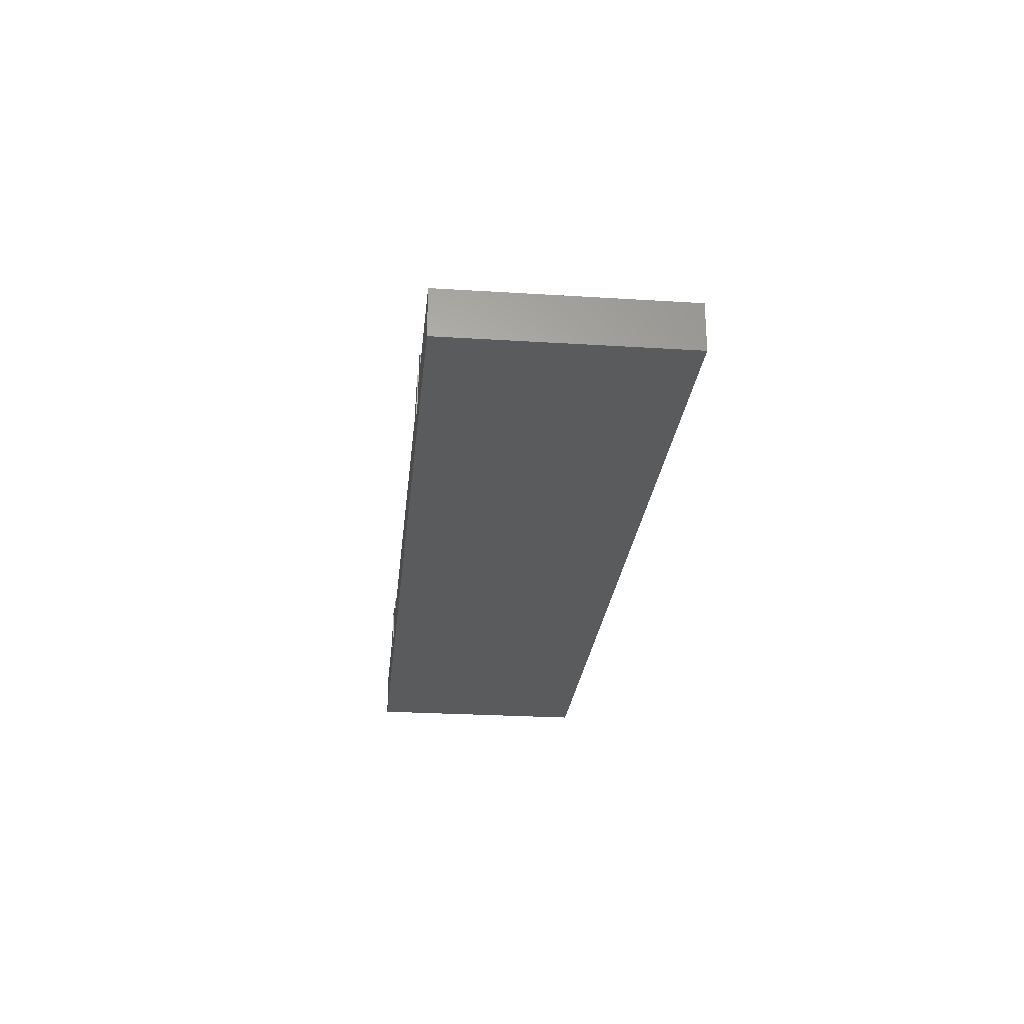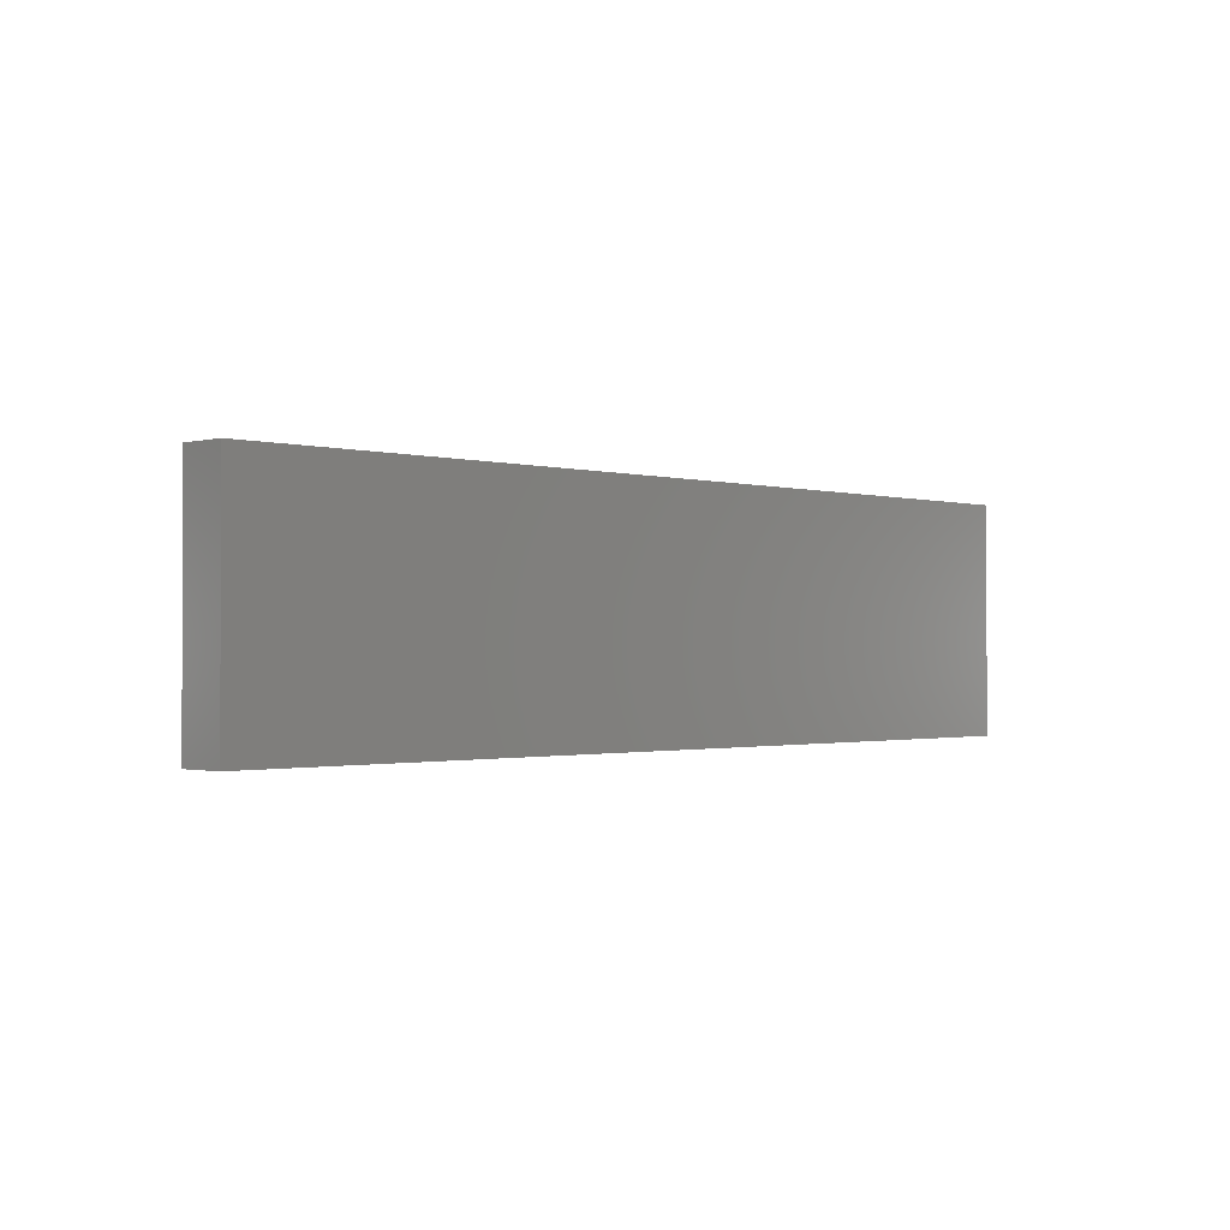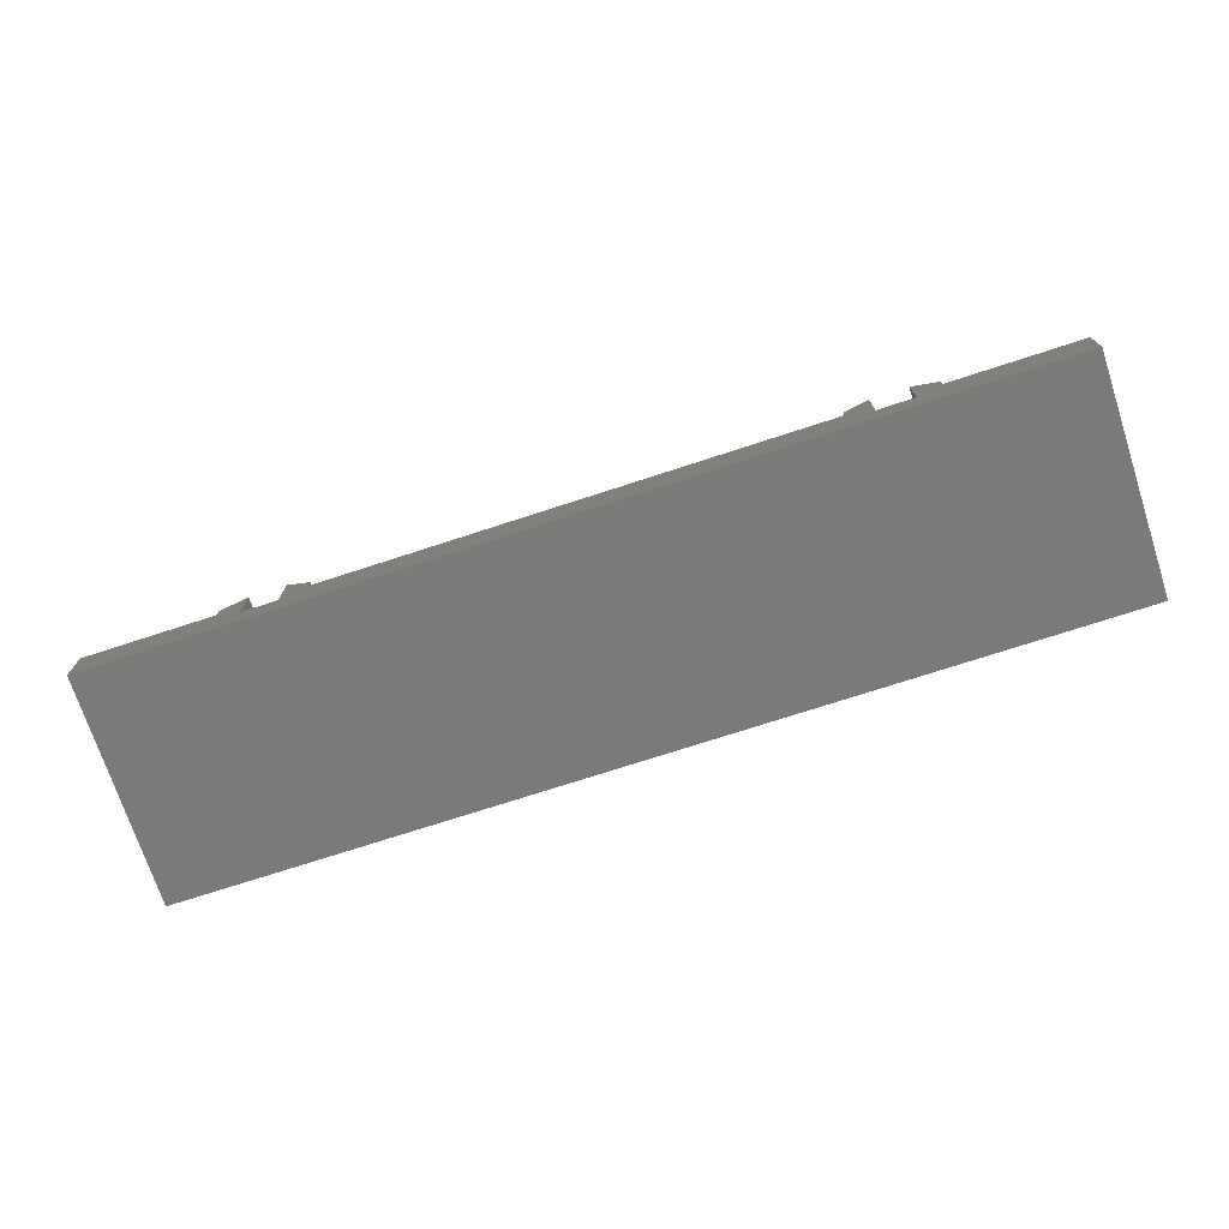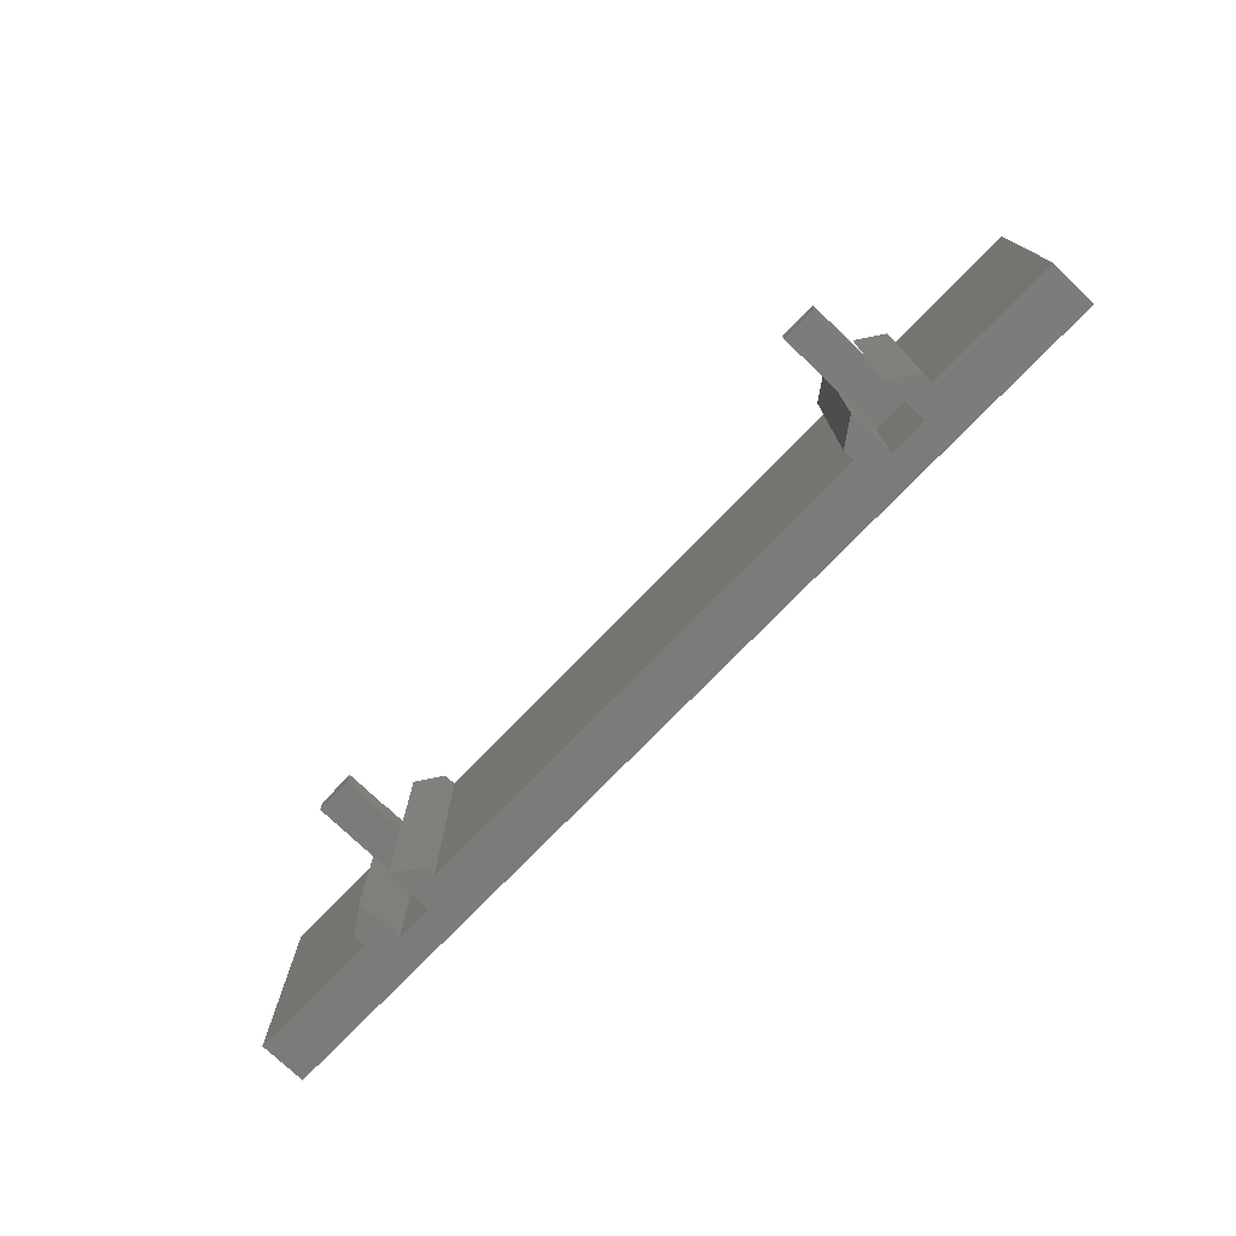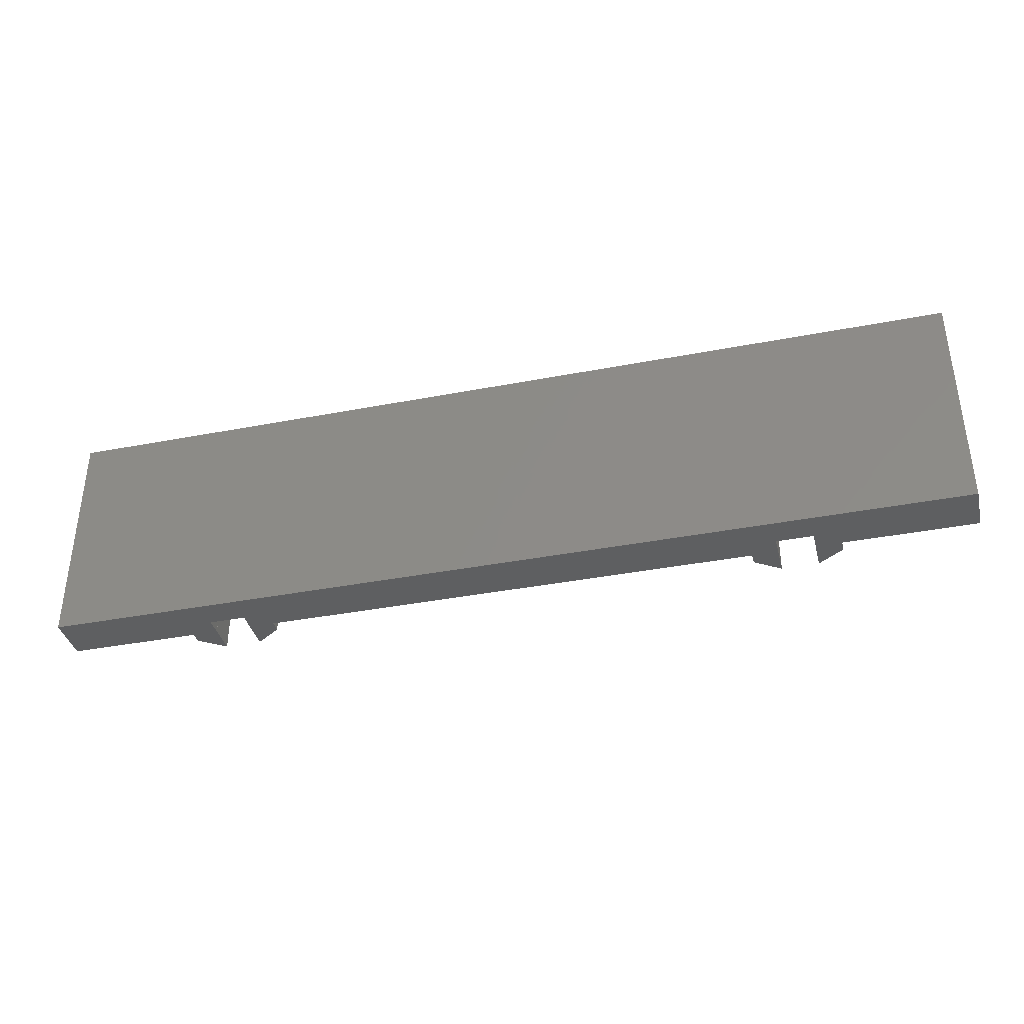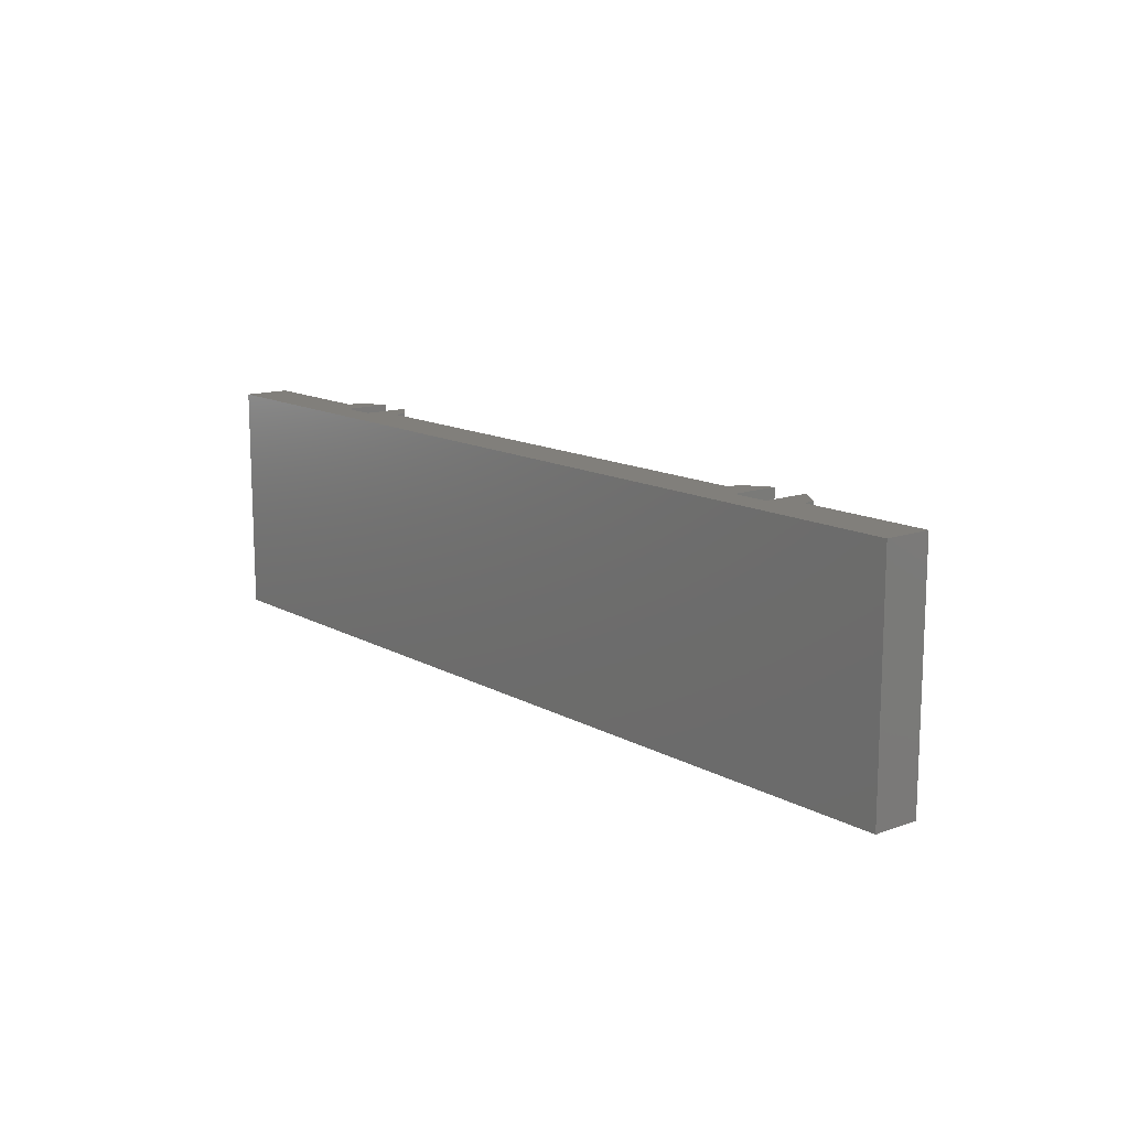
<metadata>
{"format":"stl","ext":"stl","renderer":"f3d","projection":"perspective","resolution":1024,"background":"white","views":[{"elev":-25.8,"azim":-95.7,"up":"+Z"},{"elev":-1.1,"azim":134.3,"up":"+Y"},{"elev":-72.8,"azim":-161.9,"up":"+Z"},{"elev":-74.9,"azim":46.0,"up":"+Y"},{"elev":-37.5,"azim":-166.1,"up":"+Y"},{"elev":13.4,"azim":-129.0,"up":"+Y"}]}
</metadata>
<code>
# stl→obj: 92 verts, 212 faces
v 18.75 0 3.2
v 17 0 4
v 18.75 0 5.2
v 17 0 3.2
v 21.25 0 3.2
v 23 0 4
v 23 0 3.2
v 21.25 0 5.2
v -18.75 0 3.2
v -17 0 4
v -17 0 3.2
v -18.75 0 5.2
v -21.25 0 3.2
v -23 0 4
v -21.25 0 5.2
v -23 0 3.2
v 32 0 3.2
v 21.25 0 2
v 32 0 0
v 18.75 0 2
v -18.75 0 2
v -32 0 0
v -21.25 0 2
v -32 0 3.2
v 18.75 -16 3.2
v 17 -16 4
v 17 -16 3.2
v 18.75 -16 5.2
v 21.25 -16 3.2
v 23 -16 4
v 21.25 -16 5.2
v 23 -16 3.2
v -21.25 -16 3.2
v -23 -16 4
v -23 -16 3.2
v -21.25 -16 5.2
v -18.75 -16 3.2
v -17 -16 4
v -18.75 -16 5.2
v -17 -16 3.2
v -32 -16 3.2
v -21.25 -16 2
v -32 -16 0
v -18.75 -16 2
v 18.75 -16 2
v 32 -16 0
v 21.25 -16 2
v 32 -16 3.2
v 18.75 -7.375 5.2
v 18.75 -8.625 5.2
v 17 -7.375 3.2
v 17 -8.625 3.2
v 18.75 -7.375 3.2
v 18.75 -8.625 3.2
v 21.25 -7.375 5.2
v 21.25 -8.625 5.2
v 21.25 -7.375 3.2
v 21.25 -8.625 3.2
v 23 -7.375 3.2
v 23 -8.625 3.2
v -21.25 -7.375 5.2
v -21.25 -8.625 5.2
v -23 -7.375 3.2
v -23 -8.625 3.2
v -21.25 -7.375 3.2
v -21.25 -8.625 3.2
v -18.75 -7.375 5.2
v -18.75 -8.625 5.2
v -18.75 -7.375 3.2
v -18.75 -8.625 3.2
v -17 -7.375 3.2
v -17 -8.625 3.2
v -18.75 -7.375 2
v -18.75 -8.625 2
v -21.25 -7.375 2
v -21.25 -8.625 2
v -32 -7.375 3.2
v -32 -8.625 3.2
v 32 -7.375 3.2
v 32 -8.625 3.2
v 21.25 -7.375 2
v 21.25 -8.625 2
v 18.75 -7.375 2
v 18.75 -8.625 2
v 18.75 -7.375 9.6
v 21.25 -7.375 9.6
v -21.25 -7.375 9.6
v -18.75 -7.375 9.6
v -18.75 -8.625 9.6
v -21.25 -8.625 9.6
v 21.25 -8.625 9.6
v 18.75 -8.625 9.6
f 1 2 3
f 2 1 4
f 5 6 7
f 6 5 8
f 9 10 11
f 10 9 12
f 13 14 15
f 14 13 16
f 17 18 5
f 19 20 18
f 20 19 21
f 22 21 19
f 19 18 17
f 20 9 1
f 9 20 21
f 23 24 13
f 23 22 24
f 21 22 23
f 25 26 27
f 26 25 28
f 29 30 31
f 30 29 32
f 33 34 35
f 34 33 36
f 37 38 39
f 38 37 40
f 41 42 33
f 43 44 42
f 44 43 45
f 46 45 43
f 43 42 41
f 44 25 37
f 25 44 45
f 47 48 29
f 47 46 48
f 45 46 47
f 2 49 3
f 49 2 50
f 26 50 2
f 50 26 28
f 51 2 4
f 52 2 51
f 26 52 27
f 52 26 2
f 51 1 53
f 1 51 4
f 27 54 25
f 54 27 52
f 49 1 3
f 1 49 53
f 28 54 50
f 54 28 25
f 55 6 8
f 6 55 30
f 56 30 55
f 30 56 31
f 57 8 5
f 8 57 55
f 29 56 58
f 56 29 31
f 57 7 59
f 7 57 5
f 29 60 32
f 60 29 58
f 6 59 7
f 6 60 59
f 30 60 6
f 60 30 32
f 14 61 15
f 61 14 62
f 34 62 14
f 62 34 36
f 63 14 16
f 64 14 63
f 34 64 35
f 64 34 14
f 63 13 65
f 13 63 16
f 35 66 33
f 66 35 64
f 61 13 15
f 13 61 65
f 36 66 62
f 66 36 33
f 67 10 12
f 10 67 38
f 68 38 67
f 38 68 39
f 69 12 9
f 12 69 67
f 37 68 70
f 68 37 39
f 69 11 71
f 11 69 9
f 37 72 40
f 72 37 70
f 10 71 11
f 10 72 71
f 38 72 10
f 72 38 40
f 9 53 1
f 53 9 69
f 70 25 54
f 25 70 37
f 73 9 21
f 9 73 69
f 44 70 74
f 70 44 37
f 23 73 21
f 73 23 75
f 76 44 74
f 44 76 42
f 65 23 13
f 23 65 75
f 33 76 66
f 76 33 42
f 24 65 13
f 65 24 77
f 78 33 66
f 33 78 41
f 22 77 24
f 22 78 77
f 43 78 22
f 78 43 41
f 43 19 46
f 19 43 22
f 79 19 17
f 80 19 79
f 46 80 48
f 80 46 19
f 5 79 17
f 79 5 57
f 58 48 80
f 48 58 29
f 81 5 18
f 5 81 57
f 47 58 82
f 58 47 29
f 20 81 18
f 81 20 83
f 84 47 82
f 47 84 45
f 53 20 1
f 20 53 83
f 25 84 54
f 84 25 45
f 81 53 57
f 53 81 83
f 57 59 79
f 59 57 57
f 57 57 53
f 53 53 57
f 53 53 51
f 51 53 71
f 69 71 53
f 71 69 69
f 69 69 65
f 65 65 69
f 65 65 63
f 63 65 77
f 73 65 69
f 65 73 75
f 55 85 86
f 55 49 85
f 57 49 55
f 49 57 53
f 67 87 88
f 67 61 87
f 69 61 67
f 61 69 65
f 76 70 66
f 70 76 74
f 66 64 78
f 64 66 66
f 66 66 70
f 70 70 66
f 70 70 72
f 72 70 52
f 54 52 70
f 52 54 54
f 54 54 58
f 58 58 54
f 58 58 60
f 60 58 80
f 84 58 54
f 58 84 82
f 62 89 90
f 62 68 89
f 66 68 62
f 68 66 70
f 50 91 92
f 50 56 91
f 54 56 50
f 56 54 58
f 89 67 88
f 67 89 68
f 87 89 88
f 89 87 90
f 62 87 61
f 87 62 90
f 77 64 63
f 64 77 78
f 59 80 79
f 80 59 60
f 91 55 86
f 55 91 56
f 85 91 86
f 91 85 92
f 50 85 49
f 85 50 92
f 71 52 51
f 52 71 72

</code>
